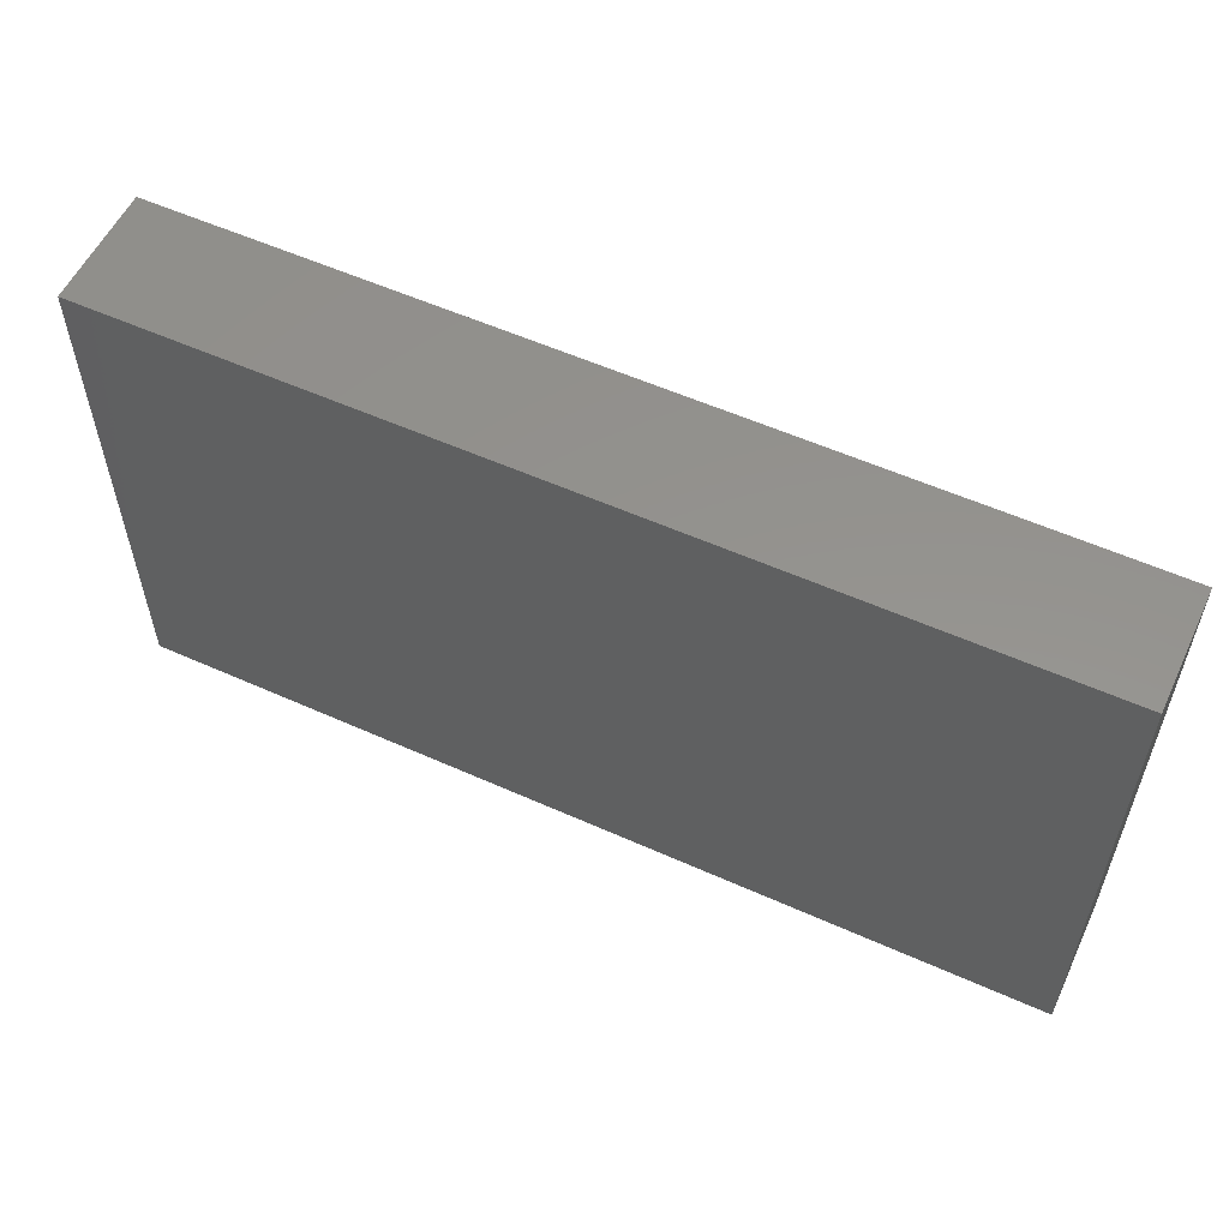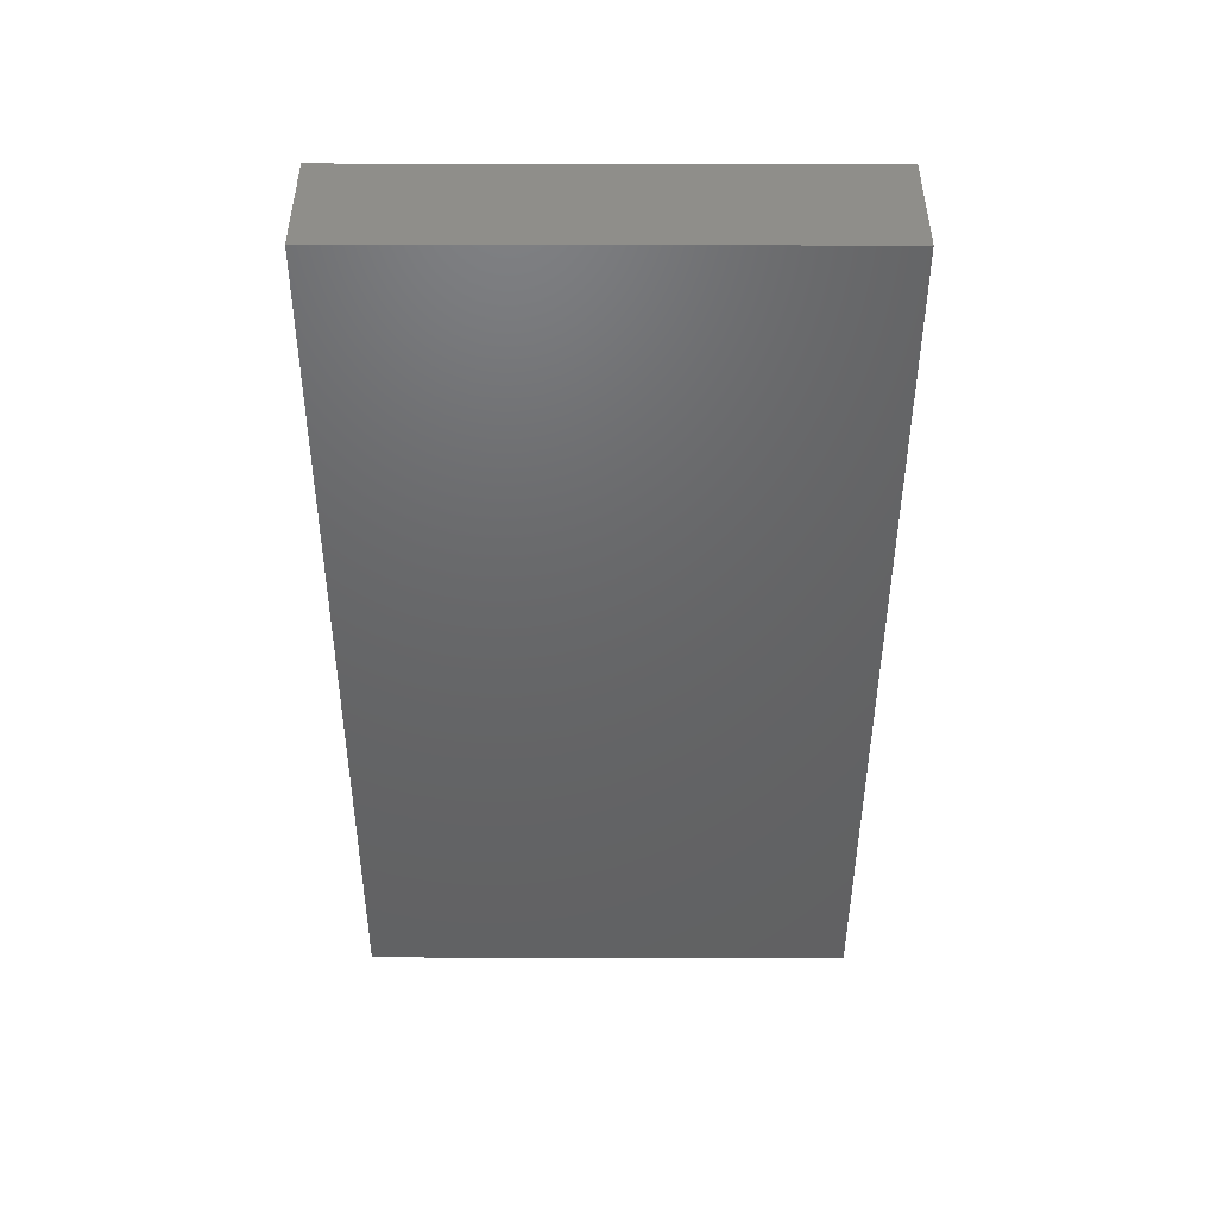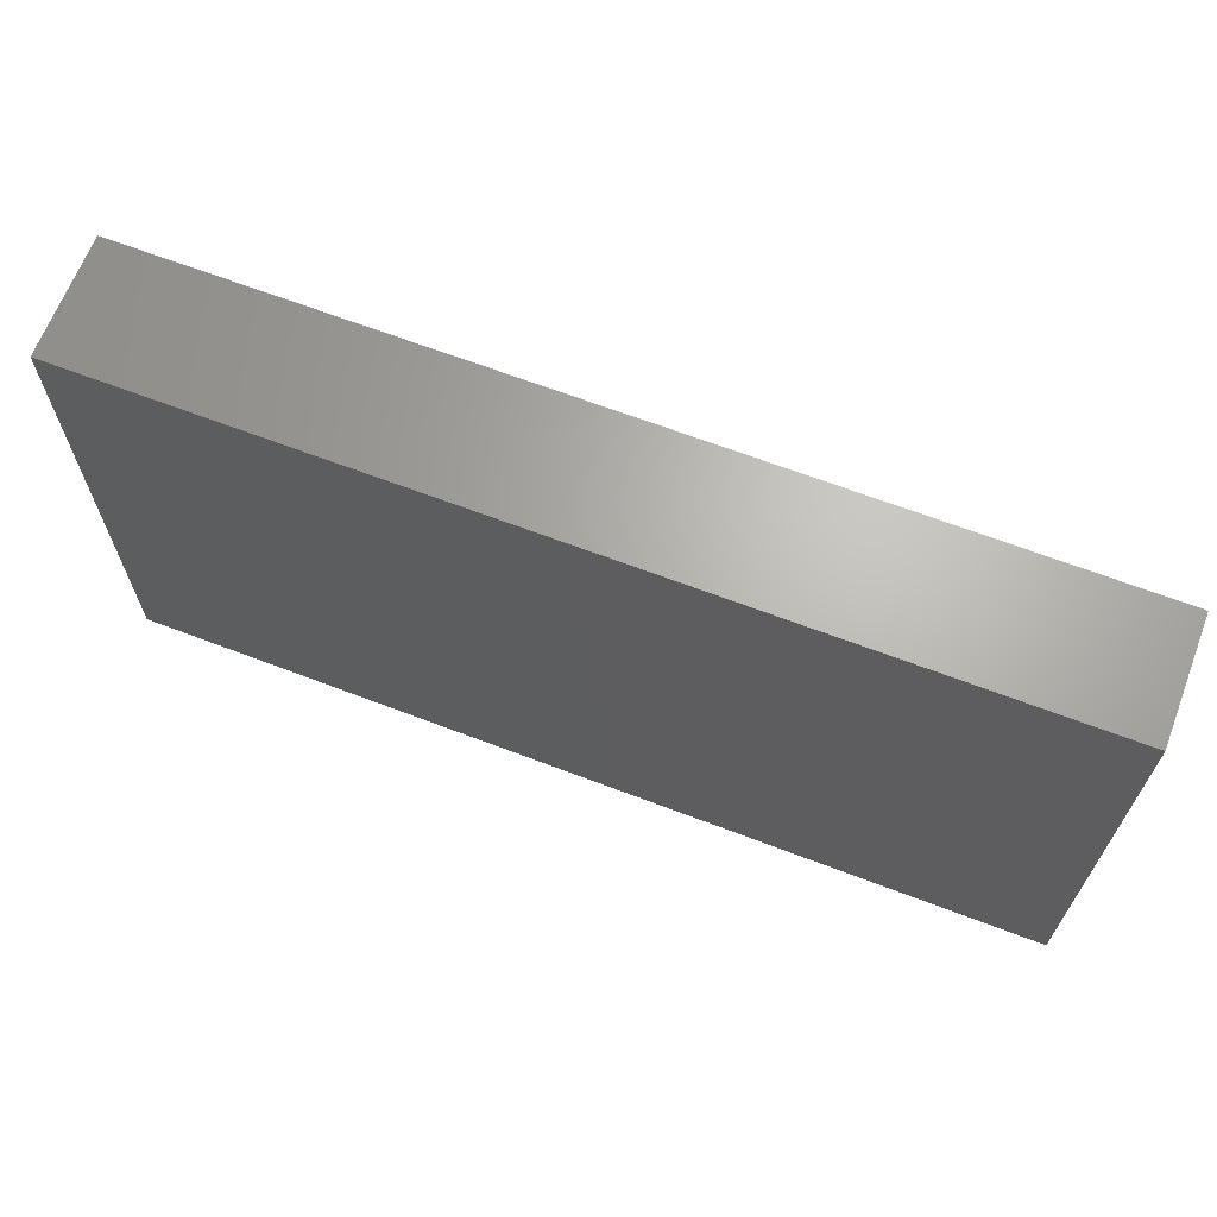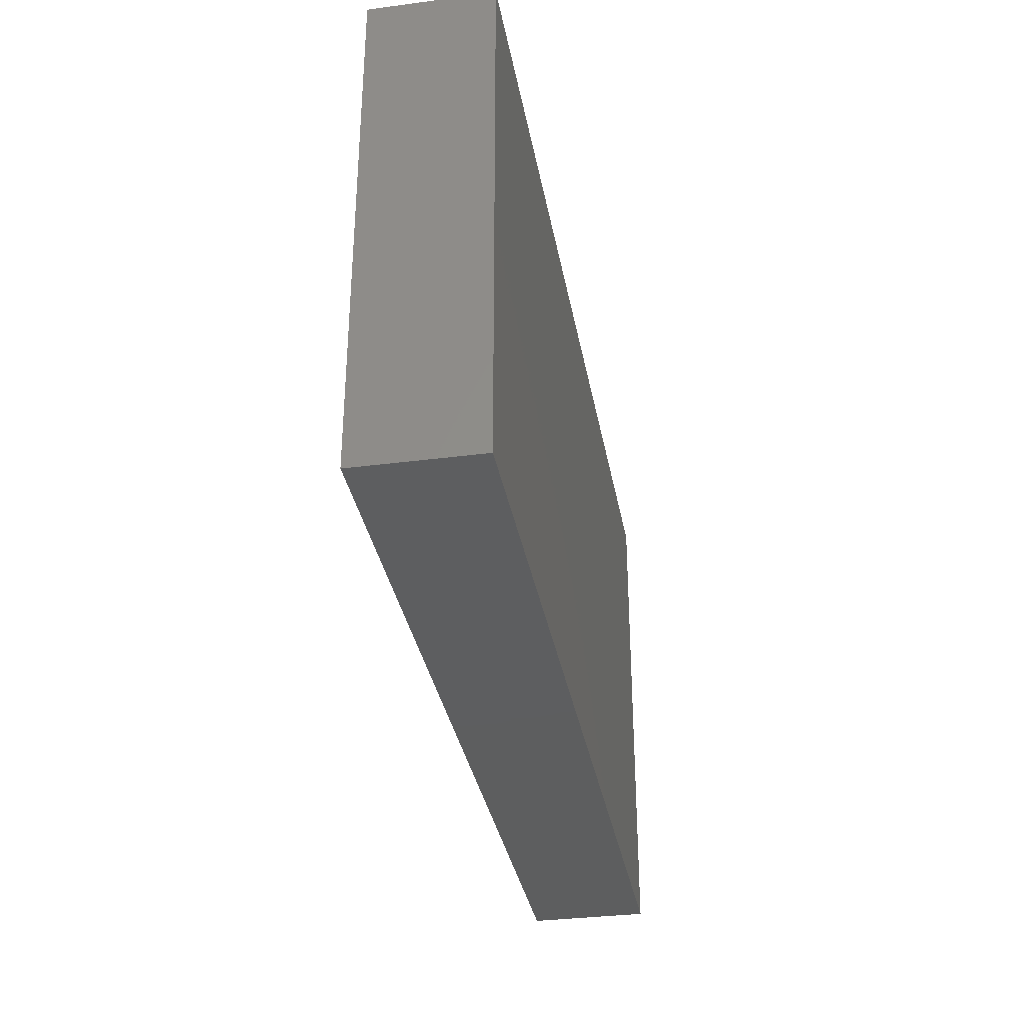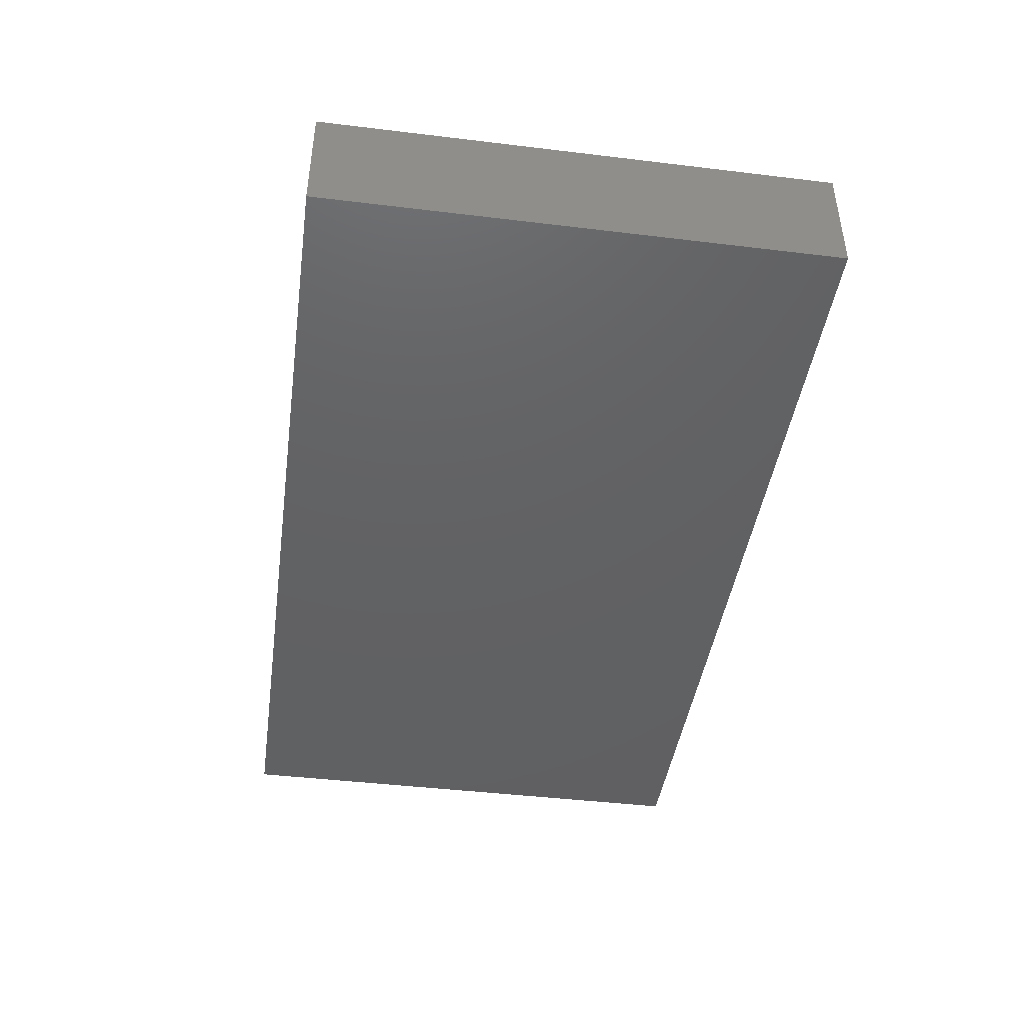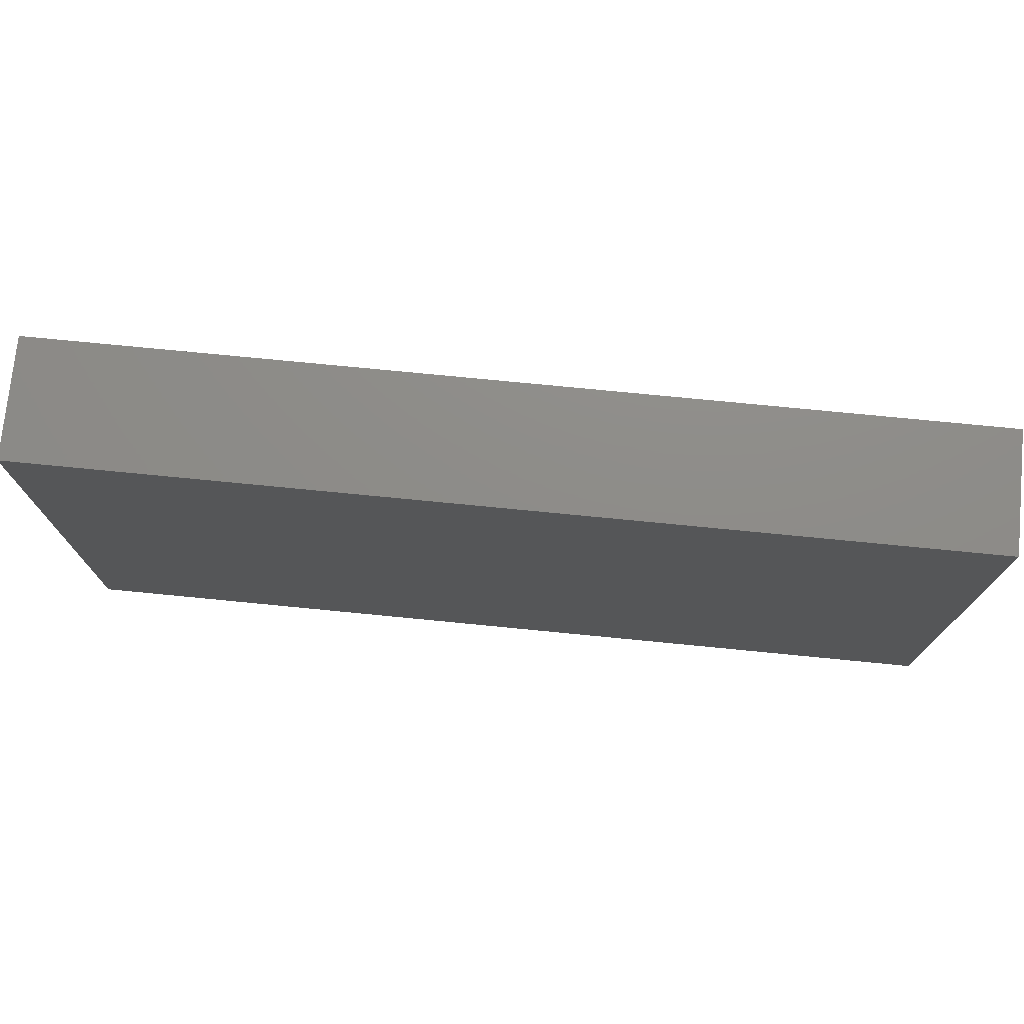
<metadata>
{"format":"stl","ext":"stl","renderer":"f3d","projection":"perspective","resolution":1024,"background":"white","views":[{"elev":56.3,"azim":-154.9,"up":"+Y"},{"elev":-46.5,"azim":89.9,"up":"+Z"},{"elev":66.1,"azim":-159.0,"up":"+Y"},{"elev":-33.8,"azim":100.1,"up":"+Y"},{"elev":-43.6,"azim":-98.1,"up":"+Z"},{"elev":74.7,"azim":-174.4,"up":"+Y"}]}
</metadata>
<code>
# stl→obj: 12 verts, 20 faces
v -0.6484 -0.3125 0.2188
v 0.6484 -0.3125 0.2188
v -0.6484 0.3212 0.2188
v 0.6484 0.3212 0.2188
v -0.75 0.4228 0.1953
v -0.75 0.4228 0
v -0.75 -0.4141 0.1953
v -0.75 -0.4141 0
v 0.75 0.4228 0.1953
v 0.75 0.4228 0
v 0.75 -0.4141 0.1953
v 0.75 -0.4141 0
f 1 2 3
f 3 2 4
f 5 6 7
f 7 6 8
f 9 10 5
f 5 10 6
f 11 12 9
f 9 12 10
f 7 8 11
f 11 8 12
f 9 5 4
f 4 5 3
f 11 9 2
f 2 9 4
f 7 11 1
f 1 11 2
f 5 7 3
f 3 7 1
f 8 6 12
f 12 6 10

</code>
